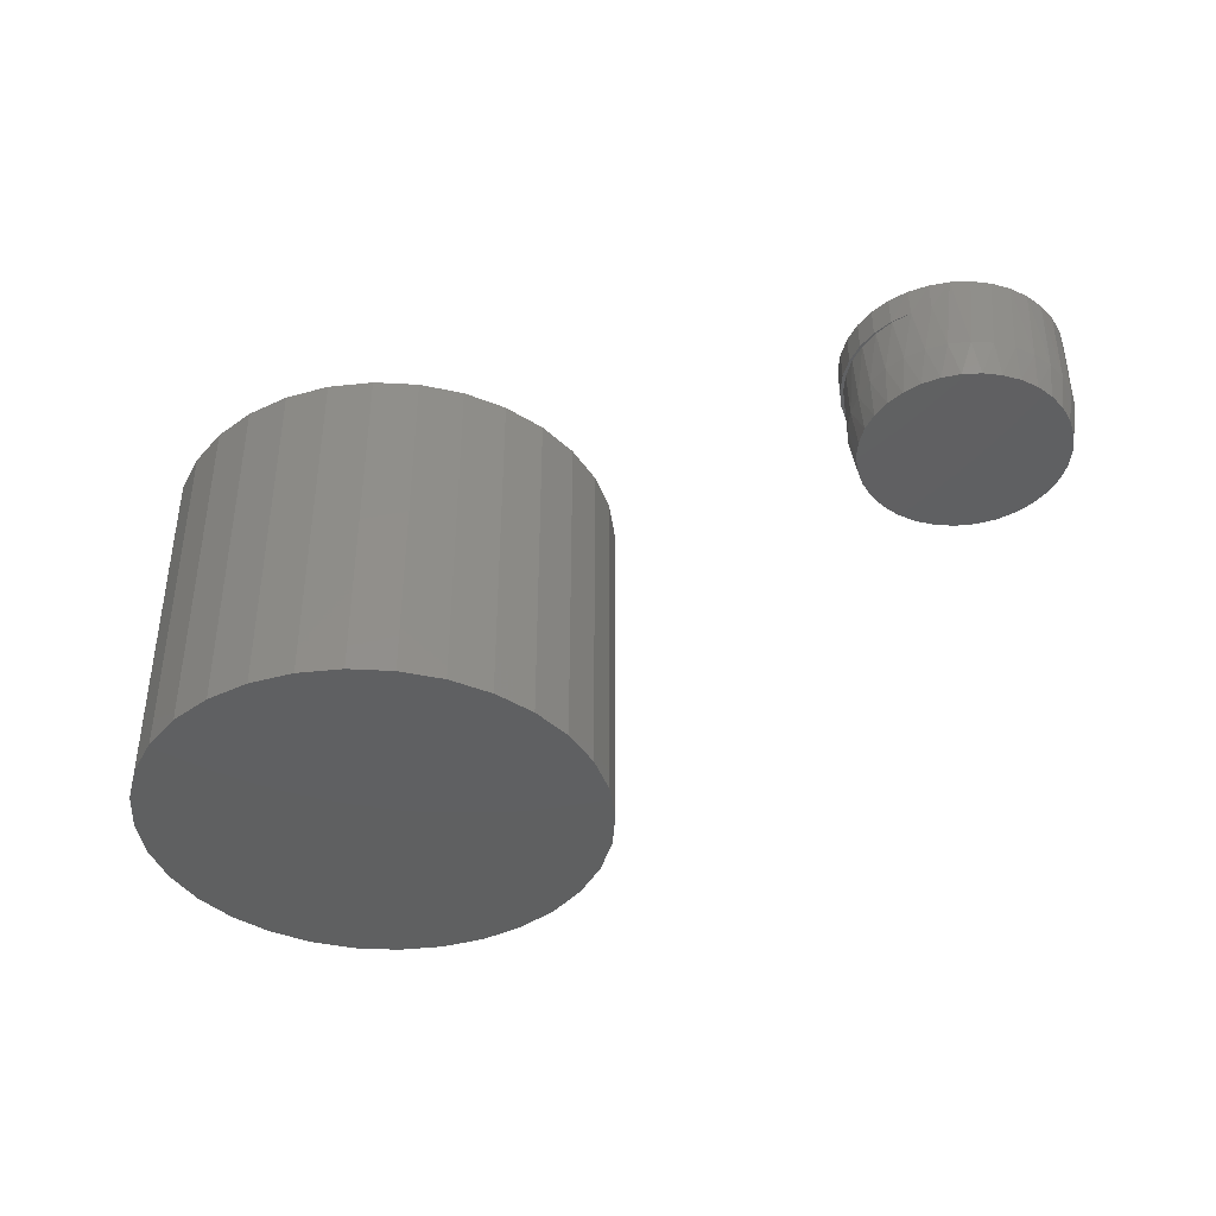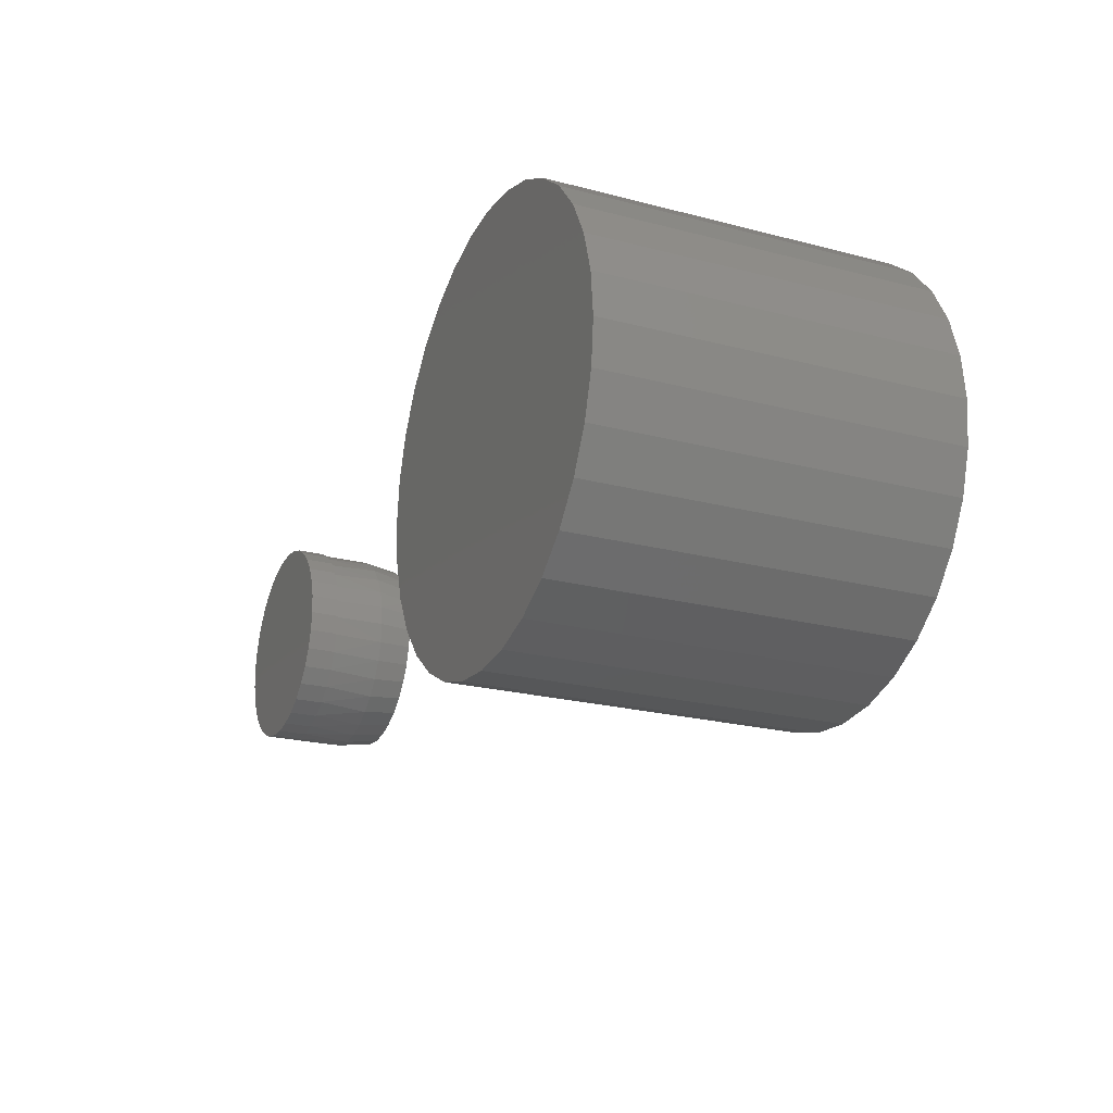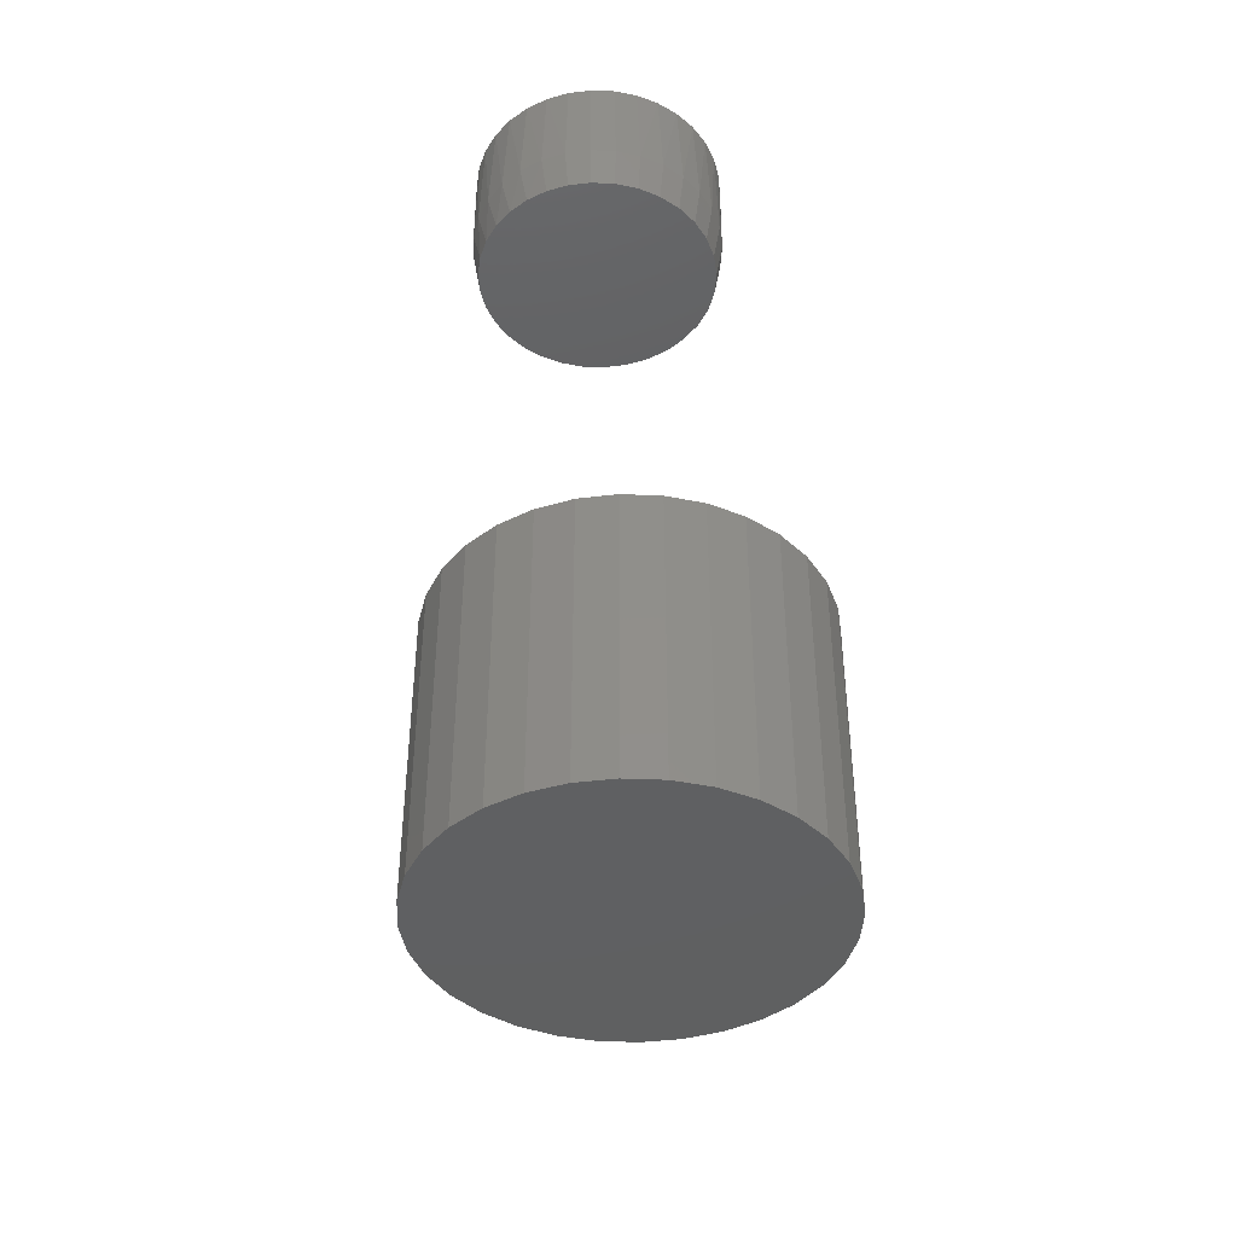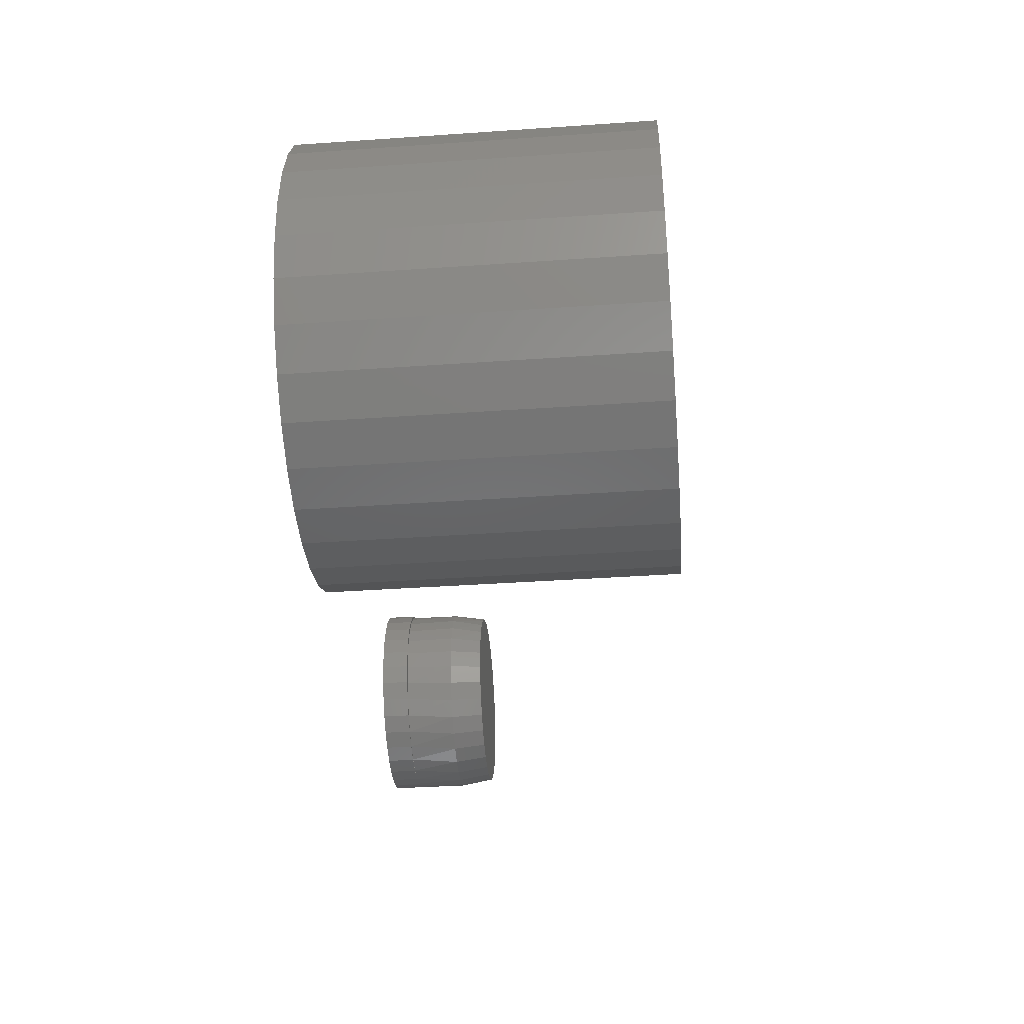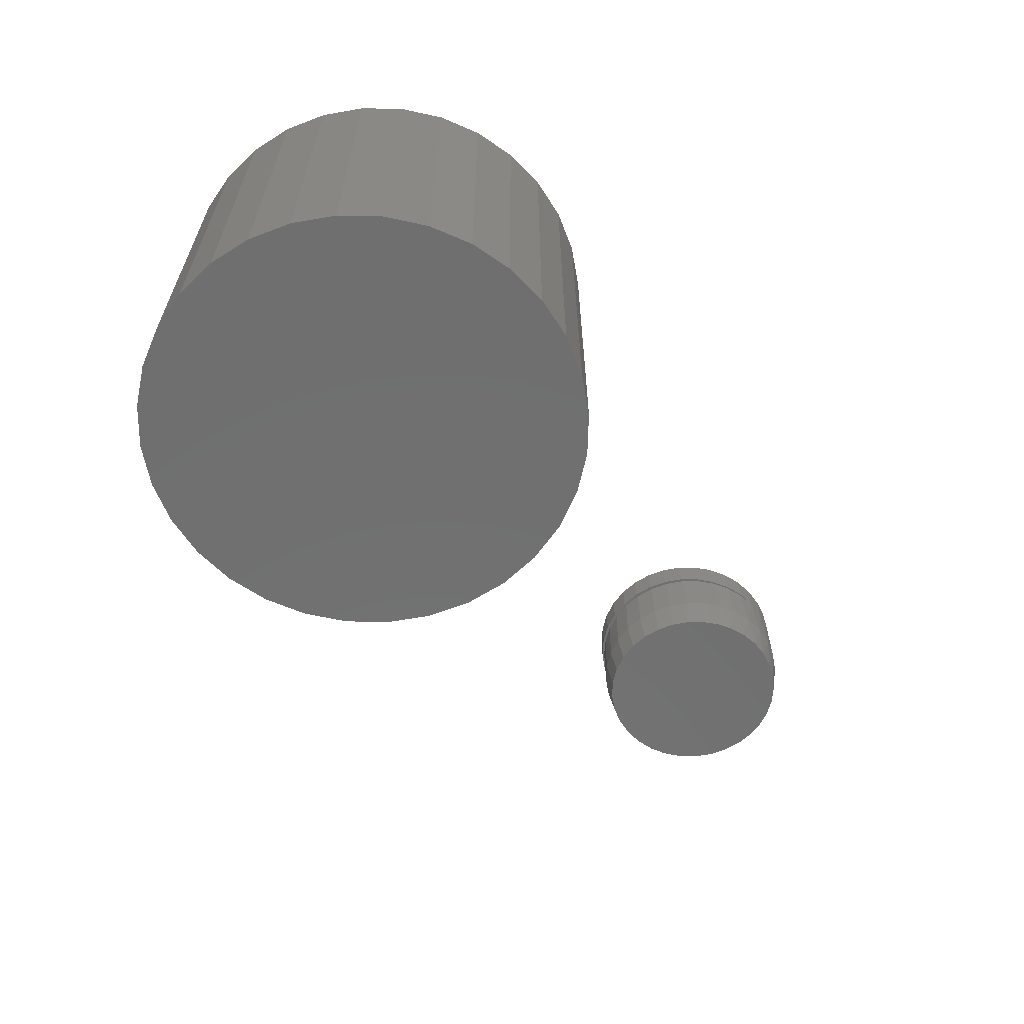
<metadata>
{"format":"stl","ext":"stl","renderer":"f3d","projection":"perspective","resolution":1024,"background":"white","views":[{"elev":-40.6,"azim":24.4,"up":"+Y"},{"elev":-22.6,"azim":-114.2,"up":"+Z"},{"elev":-41.4,"azim":92.8,"up":"+Y"},{"elev":-39.9,"azim":-85.1,"up":"+Z"},{"elev":-61.6,"azim":-51.8,"up":"+Y"}]}
</metadata>
<code>
# stl→obj: 198 verts, 386 faces
v 0.3929 -0.1562 0.1332
v 0.3682 -0.1562 0.1332
v 0.344 -0.1562 0.1287
v 0.4172 -0.1562 0.1287
v 0.321 -0.1562 0.1198
v 0.4402 -0.1562 0.1198
v 0.4318 -0.1562 -0.1236
v 0.3545 -0.1562 -0.1312
v 0.4067 -0.1562 -0.1312
v 0.3806 -0.1562 -0.1338
v 0.4612 -0.1562 0.1068
v 0.3 -0.1562 0.1068
v 0.4795 -0.1562 0.09014
v 0.2817 -0.1562 0.09014
v 0.4944 -0.1562 0.07044
v 0.2668 -0.1562 0.07044
v 0.5054 -0.1562 0.04833
v 0.2558 -0.1562 0.04833
v 0.5121 -0.1562 0.02459
v 0.2491 -0.1562 0.02458
v 0.5144 -0.1562 -5.334e-17
v 0.2468 -0.1562 -7.472e-07
v 0.5118 -0.1562 -0.0261
v 0.2494 -0.1562 -0.0261
v 0.5042 -0.1562 -0.0512
v 0.257 -0.1562 -0.0512
v 0.4918 -0.1562 -0.07433
v 0.2693 -0.1562 -0.07433
v 0.4752 -0.1562 -0.09461
v 0.286 -0.1562 -0.09461
v 0.4549 -0.1562 -0.1113
v 0.3063 -0.1562 -0.1113
v 0.3294 -0.1562 -0.1236
v 0.5195 -0.1094 -0.02763
v 0.5114 -0.1094 -0.05419
v 0.5128 2.122e-17 -0.05071
v 0.5014 2.058e-17 -0.07394
v 0.4983 -0.1094 -0.07868
v 0.4859 1.972e-17 -0.0947
v 0.4807 -0.1094 -0.1001
v 0.4669 1.867e-17 -0.1123
v 0.4593 -0.1094 -0.1177
v 0.445 1.745e-17 -0.1261
v 0.4348 -0.1094 -0.1308
v 0.421 1.612e-17 -0.1357
v 0.4082 -0.1094 -0.1389
v 0.3956 1.471e-17 -0.1408
v 0.3692 -0.03906 -0.1412
v 0.3806 -0.1094 -0.1416
v 0.353 -0.1094 -0.1389
v 0.3433 -0.03906 -0.1366
v 0.3264 -0.1094 -0.1308
v 0.3186 -0.03906 -0.1273
v 0.3019 -0.1094 -0.1177
v 0.2961 -0.03906 -0.1136
v 0.2805 -0.1094 -0.1001
v 0.2765 -0.03906 -0.09603
v 0.2628 -0.1094 -0.07868
v 0.2605 -0.03906 -0.07509
v 0.2498 -0.1094 -0.05419
v 0.2487 -0.03906 -0.05155
v 0.2417 -0.1094 -0.02763
v 0.3956 -0.03906 -0.1408
v 0.5222 2.174e-17 -5.326e-17
v 0.5222 -0.1094 -8.795e-17
v 0.5198 2.161e-17 -0.02579
v 0.239 -0.1094 5.079e-17
v 0.239 -0.03906 5.079e-17
v 0.2414 -0.03906 -0.02623
v 0.3956 -0.03906 0.1408
v 0.3806 -0.1094 0.1416
v 0.4082 -0.1094 0.1389
v 0.3692 -0.03906 0.1412
v 0.2417 -0.1094 0.02763
v 0.2498 -0.1094 0.05419
v 0.2487 -0.03906 0.05155
v 0.2605 -0.03906 0.07509
v 0.2628 -0.1094 0.07868
v 0.2765 -0.03906 0.09603
v 0.2805 -0.1094 0.1001
v 0.2961 -0.03906 0.1136
v 0.3019 -0.1094 0.1177
v 0.3186 -0.03906 0.1273
v 0.3264 -0.1094 0.1308
v 0.3433 -0.03906 0.1366
v 0.353 -0.1094 0.1389
v 0.421 1.612e-17 0.1357
v 0.4348 -0.1094 0.1308
v 0.445 1.745e-17 0.1261
v 0.4593 -0.1094 0.1177
v 0.4669 1.867e-17 0.1123
v 0.4807 -0.1094 0.1001
v 0.4859 1.972e-17 0.0947
v 0.4983 -0.1094 0.07868
v 0.5014 2.058e-17 0.07394
v 0.5114 -0.1094 0.05419
v 0.5128 2.122e-17 0.05071
v 0.5195 -0.1094 0.02763
v 0.3956 1.471e-17 0.1408
v 0.2414 -0.03906 0.02623
v 0.5198 2.161e-17 0.02579
v 0.3421 5.031e-18 0.1379
v 0.3687 6.507e-18 0.1419
v 0.3687 6.507e-18 -0.1419
v 0.3421 5.031e-18 -0.1379
v 0.3167 3.623e-18 0.1289
v 0.3167 3.623e-18 -0.1289
v 0.2935 2.334e-18 -0.1154
v 0.2733 1.21e-18 -0.09769
v 0.2567 2.912e-19 -0.0765
v 0.2445 -3.898e-19 -0.05258
v 0.2369 -8.083e-19 -0.02677
v 0.2344 -9.495e-19 1.74e-17
v 0.2369 -8.083e-19 0.02677
v 0.2445 -3.898e-19 0.05258
v 0.2567 2.912e-19 0.0765
v 0.2733 1.21e-18 0.09769
v 0.2935 2.334e-18 0.1154
v 0.2344 -0.03906 1.74e-17
v 0.2369 -0.03906 0.02677
v 0.2445 -0.03906 0.05258
v 0.2567 -0.03906 0.0765
v 0.2733 -0.03906 0.09769
v 0.2935 -0.03906 0.1154
v 0.3167 -0.03906 0.1289
v 0.3421 -0.03906 0.1379
v 0.3687 -0.03906 -0.1419
v 0.3421 -0.03906 -0.1379
v 0.3167 -0.03906 -0.1289
v 0.2935 -0.03906 -0.1154
v 0.2733 -0.03906 -0.09769
v 0.2567 -0.03906 -0.0765
v 0.2445 -0.03906 -0.05258
v 0.2369 -0.03906 -0.02677
v -0.4263 2.776e-17 0.3035
v -0.3671 3.433e-17 0.2976
v -0.4855 2.118e-17 0.2976
v -0.4263 2.776e-17 -0.3035
v -0.4855 2.118e-17 -0.2976
v -0.3671 3.433e-17 -0.2976
v -0.5424 1.486e-17 -0.2804
v -0.3102 4.065e-17 -0.2804
v -0.5949 9.038e-18 -0.2523
v -0.2577 4.647e-17 -0.2523
v -0.6409 3.933e-18 -0.2146
v -0.2117 5.158e-17 -0.2146
v -0.6786 -2.568e-19 -0.1686
v -0.174 5.577e-17 -0.1686
v -0.7067 -3.37e-18 -0.1161
v -0.146 5.888e-17 -0.1161
v -0.7239 -5.287e-18 -0.0592
v -0.1287 6.08e-17 -0.0592
v -0.7298 -5.935e-18 3.592e-17
v -0.1229 6.145e-17 -3.84e-17
v -0.7239 -5.287e-18 0.0592
v -0.1287 6.08e-17 0.0592
v -0.7067 -3.37e-18 0.1161
v -0.146 5.888e-17 0.1161
v -0.6786 -2.568e-19 0.1686
v -0.174 5.577e-17 0.1686
v -0.6409 3.933e-18 0.2146
v -0.2117 5.158e-17 0.2146
v -0.5949 9.038e-18 0.2523
v -0.2577 4.647e-17 0.2523
v -0.5424 1.486e-17 0.2804
v -0.3102 4.065e-17 0.2804
v -0.4855 -0.4766 0.2976
v -0.3671 -0.4766 0.2976
v -0.4263 -0.4766 0.3035
v -0.3102 -0.4766 0.2804
v -0.5424 -0.4766 0.2804
v -0.2577 -0.4766 0.2523
v -0.5949 -0.4766 0.2523
v -0.2117 -0.4766 0.2146
v -0.6409 -0.4766 0.2146
v -0.174 -0.4766 0.1686
v -0.6786 -0.4766 0.1686
v -0.146 -0.4766 0.1161
v -0.7067 -0.4766 0.1161
v -0.1287 -0.4766 0.0592
v -0.7239 -0.4766 0.0592
v -0.1229 -0.4766 -3.84e-17
v -0.7298 -0.4766 3.592e-17
v -0.1287 -0.4766 -0.0592
v -0.7239 -0.4766 -0.0592
v -0.146 -0.4766 -0.1161
v -0.7067 -0.4766 -0.1161
v -0.174 -0.4766 -0.1686
v -0.6786 -0.4766 -0.1686
v -0.2117 -0.4766 -0.2146
v -0.6409 -0.4766 -0.2146
v -0.2577 -0.4766 -0.2523
v -0.5949 -0.4766 -0.2523
v -0.3102 -0.4766 -0.2804
v -0.5424 -0.4766 -0.2804
v -0.3671 -0.4766 -0.2976
v -0.4855 -0.4766 -0.2976
v -0.4263 -0.4766 -0.3035
f 1 2 3
f 1 3 4
f 4 3 5
f 4 5 6
f 7 8 9
f 9 8 10
f 6 5 11
f 11 5 12
f 11 12 13
f 13 12 14
f 13 14 15
f 15 14 16
f 15 16 17
f 17 16 18
f 17 18 19
f 19 18 20
f 19 20 21
f 21 20 22
f 21 22 23
f 23 22 24
f 23 24 25
f 25 24 26
f 25 26 27
f 27 26 28
f 27 28 29
f 29 28 30
f 29 30 31
f 31 30 32
f 31 32 7
f 7 32 33
f 7 33 8
f 34 35 36
f 37 36 35
f 35 38 37
f 39 37 38
f 38 40 39
f 41 39 40
f 40 42 41
f 43 41 42
f 42 44 43
f 45 43 44
f 44 46 45
f 47 45 46
f 48 49 50
f 48 50 51
f 51 50 52
f 51 52 53
f 53 52 54
f 53 54 55
f 55 54 56
f 55 56 57
f 57 56 58
f 57 58 59
f 59 58 60
f 59 60 61
f 61 60 62
f 63 47 46
f 63 46 49
f 63 49 48
f 64 65 66
f 66 65 34
f 66 34 36
f 67 68 62
f 62 68 69
f 62 69 61
f 70 71 72
f 70 73 71
f 74 75 76
f 77 76 75
f 75 78 77
f 79 77 78
f 78 80 79
f 81 79 80
f 80 82 81
f 83 81 82
f 82 84 83
f 85 83 84
f 84 86 85
f 73 85 86
f 86 71 73
f 87 88 89
f 89 88 90
f 89 90 91
f 91 90 92
f 91 92 93
f 93 92 94
f 93 94 95
f 95 94 96
f 95 96 97
f 97 96 98
f 99 70 87
f 87 70 72
f 87 72 88
f 68 67 100
f 100 67 74
f 100 74 76
f 65 64 98
f 98 64 101
f 98 101 97
f 49 8 50
f 50 8 33
f 50 33 52
f 52 33 32
f 52 32 54
f 54 32 30
f 54 30 56
f 56 30 28
f 56 28 58
f 58 28 26
f 58 26 60
f 60 26 24
f 60 24 62
f 62 24 22
f 62 22 67
f 8 49 10
f 10 49 46
f 10 46 9
f 9 46 44
f 9 44 7
f 7 44 42
f 7 42 31
f 31 42 40
f 31 40 29
f 29 40 38
f 29 38 27
f 27 38 35
f 27 35 25
f 25 35 34
f 25 34 23
f 23 34 65
f 23 65 21
f 98 96 17
f 96 94 15
f 17 96 15
f 94 92 13
f 15 94 13
f 92 90 11
f 13 92 11
f 90 88 6
f 11 90 6
f 88 72 4
f 6 88 4
f 72 71 1
f 4 72 1
f 71 86 2
f 1 71 2
f 86 84 3
f 2 86 3
f 84 82 5
f 3 84 5
f 82 80 12
f 5 82 12
f 80 78 14
f 12 80 14
f 78 75 16
f 14 78 16
f 75 74 18
f 16 75 18
f 18 74 20
f 20 74 67
f 20 67 22
f 17 19 98
f 98 19 21
f 98 21 65
f 87 102 99
f 102 103 99
f 104 105 47
f 105 45 47
f 106 102 87
f 89 106 87
f 45 105 107
f 45 107 43
f 43 107 108
f 43 108 41
f 41 108 109
f 41 109 39
f 39 109 110
f 39 110 37
f 37 110 111
f 37 111 36
f 36 111 112
f 36 112 66
f 66 112 113
f 66 113 64
f 64 113 114
f 64 114 101
f 101 114 115
f 101 115 97
f 97 115 116
f 97 116 95
f 95 116 117
f 95 117 93
f 93 117 118
f 93 118 91
f 91 118 106
f 91 106 89
f 113 119 114
f 114 119 120
f 114 120 115
f 115 120 121
f 115 121 116
f 116 121 122
f 116 122 117
f 117 122 123
f 117 123 118
f 118 123 124
f 118 124 106
f 106 124 125
f 106 125 102
f 102 125 126
f 102 126 103
f 103 126 73
f 103 73 99
f 99 73 70
f 47 63 104
f 104 63 127
f 104 127 105
f 105 127 128
f 105 128 107
f 107 128 129
f 107 129 108
f 108 129 130
f 108 130 109
f 109 130 131
f 109 131 110
f 110 131 132
f 110 132 111
f 111 132 133
f 111 133 112
f 112 133 134
f 112 134 113
f 113 134 119
f 126 85 73
f 85 126 125
f 85 125 83
f 83 125 124
f 83 124 81
f 81 124 123
f 81 123 79
f 79 123 122
f 79 122 77
f 77 122 121
f 77 121 76
f 76 121 120
f 76 120 100
f 68 134 69
f 61 69 134
f 134 133 61
f 59 61 133
f 133 132 59
f 57 59 132
f 132 131 57
f 55 57 131
f 131 130 55
f 53 55 130
f 130 129 53
f 51 53 129
f 129 128 51
f 51 128 127
f 119 134 68
f 119 68 100
f 119 100 120
f 135 136 137
f 138 139 140
f 140 139 141
f 140 141 142
f 142 141 143
f 142 143 144
f 144 143 145
f 144 145 146
f 146 145 147
f 146 147 148
f 148 147 149
f 148 149 150
f 150 149 151
f 150 151 152
f 152 151 153
f 152 153 154
f 154 153 155
f 154 155 156
f 156 155 157
f 156 157 158
f 158 157 159
f 158 159 160
f 160 159 161
f 160 161 162
f 162 161 163
f 162 163 164
f 164 163 165
f 164 165 166
f 166 165 137
f 166 137 136
f 167 168 169
f 168 167 170
f 170 167 171
f 170 171 172
f 172 171 173
f 172 173 174
f 174 173 175
f 174 175 176
f 176 175 177
f 176 177 178
f 178 177 179
f 178 179 180
f 180 179 181
f 180 181 182
f 182 181 183
f 182 183 184
f 184 183 185
f 184 185 186
f 186 185 187
f 186 187 188
f 188 187 189
f 188 189 190
f 190 189 191
f 190 191 192
f 192 191 193
f 192 193 194
f 194 193 195
f 194 195 196
f 196 195 197
f 196 197 198
f 154 182 152
f 152 182 184
f 152 184 150
f 150 184 186
f 150 186 148
f 148 186 188
f 148 188 146
f 146 188 190
f 146 190 144
f 144 190 192
f 144 192 142
f 142 192 194
f 142 194 140
f 140 194 196
f 140 196 138
f 138 196 198
f 138 198 139
f 139 198 197
f 139 197 141
f 141 197 195
f 141 195 143
f 143 195 193
f 143 193 145
f 145 193 191
f 145 191 147
f 147 191 189
f 147 189 149
f 149 189 187
f 149 187 151
f 151 187 185
f 151 185 153
f 153 185 183
f 153 183 155
f 155 183 181
f 155 181 157
f 157 181 179
f 157 179 159
f 159 179 177
f 159 177 161
f 161 177 175
f 161 175 163
f 163 175 173
f 163 173 165
f 165 173 171
f 165 171 137
f 137 171 167
f 137 167 135
f 135 167 169
f 135 169 136
f 136 169 168
f 136 168 166
f 166 168 170
f 166 170 164
f 164 170 172
f 164 172 162
f 162 172 174
f 162 174 160
f 160 174 176
f 160 176 158
f 158 176 178
f 158 178 156
f 156 178 180
f 156 180 154
f 154 180 182

</code>
